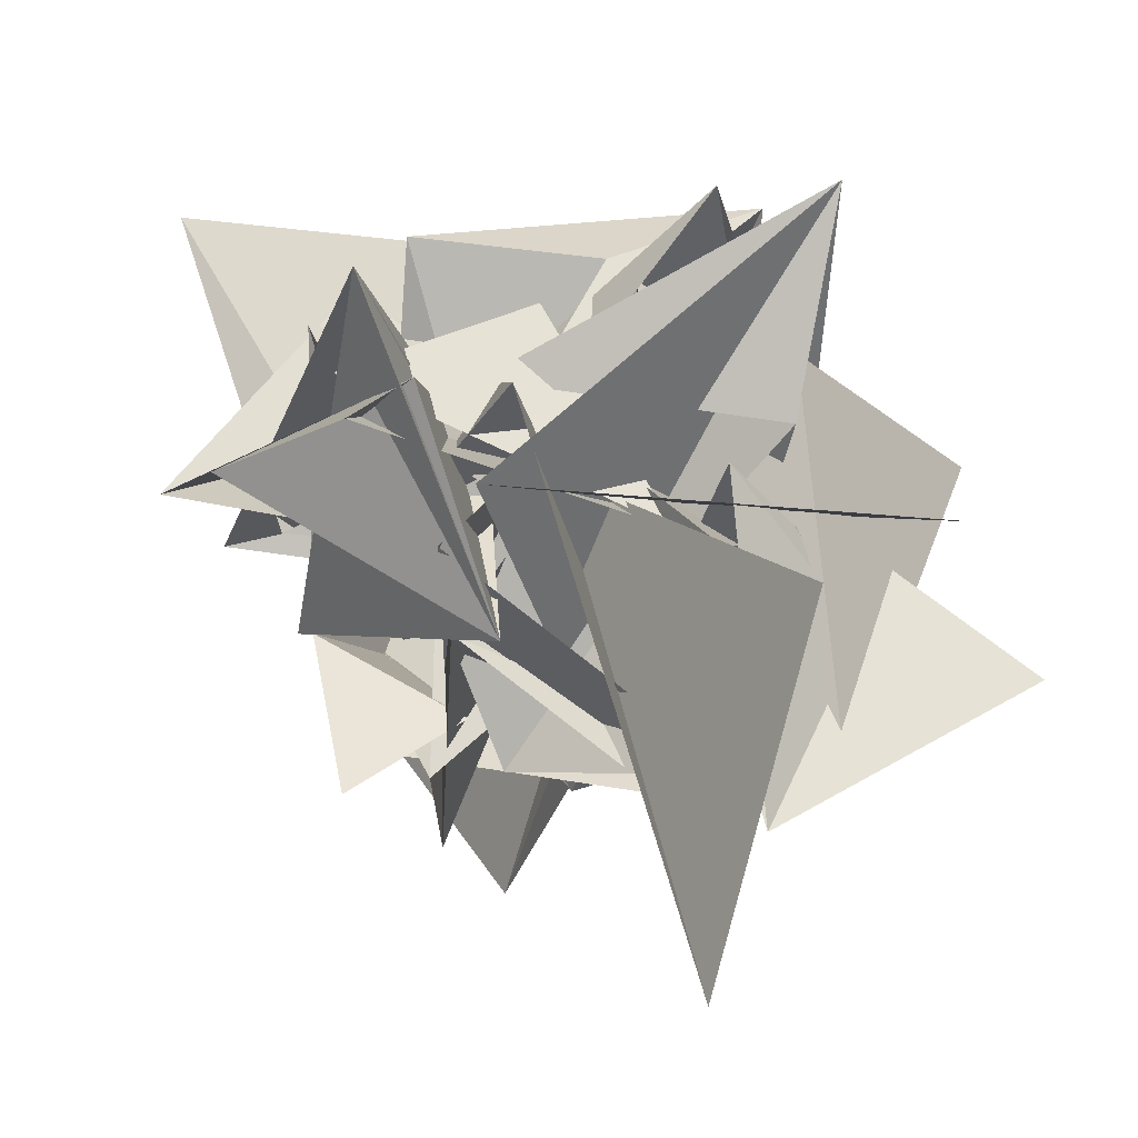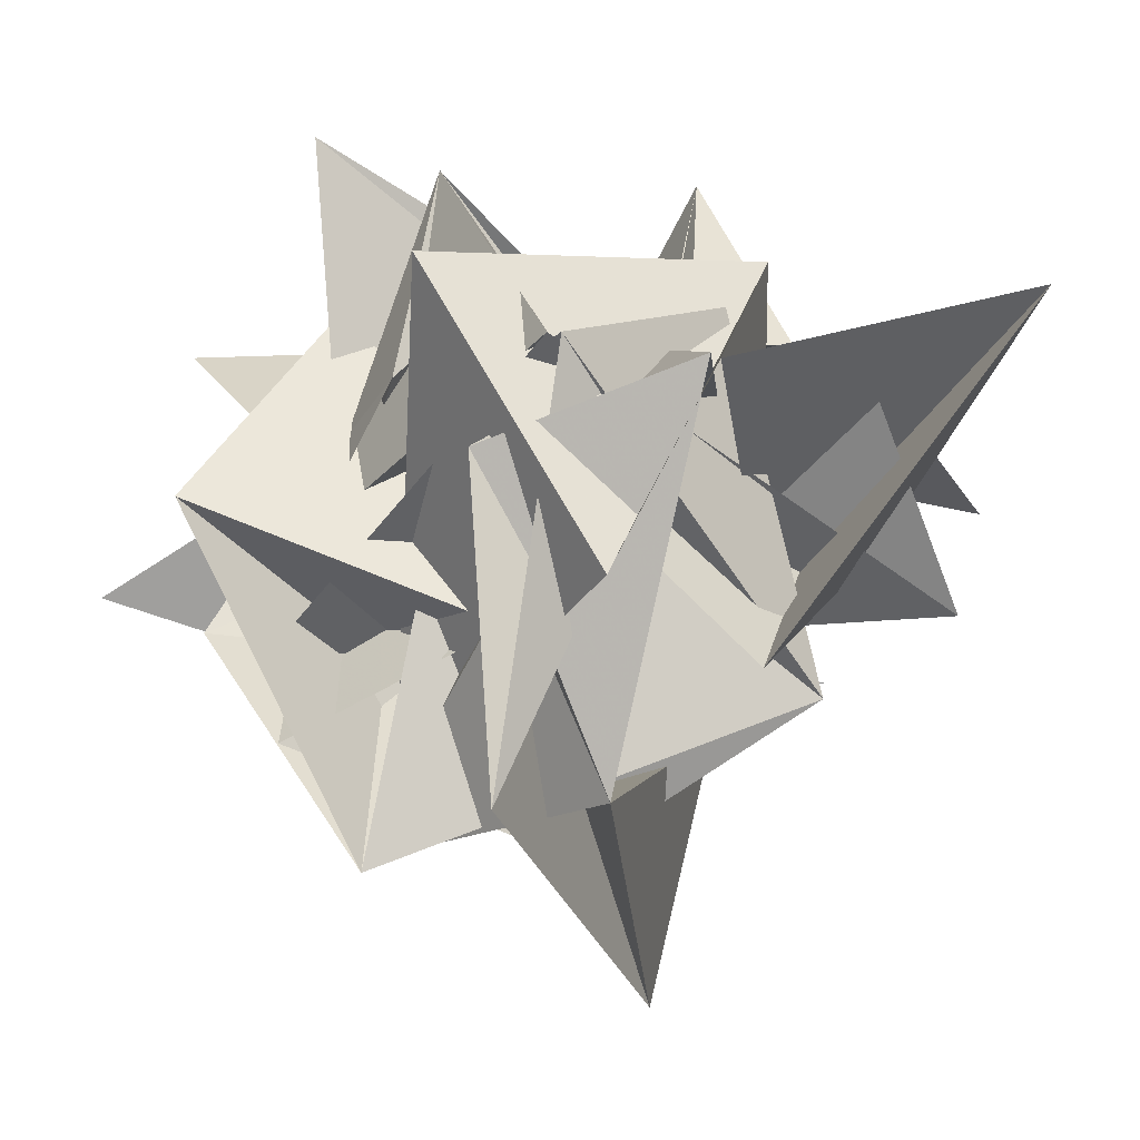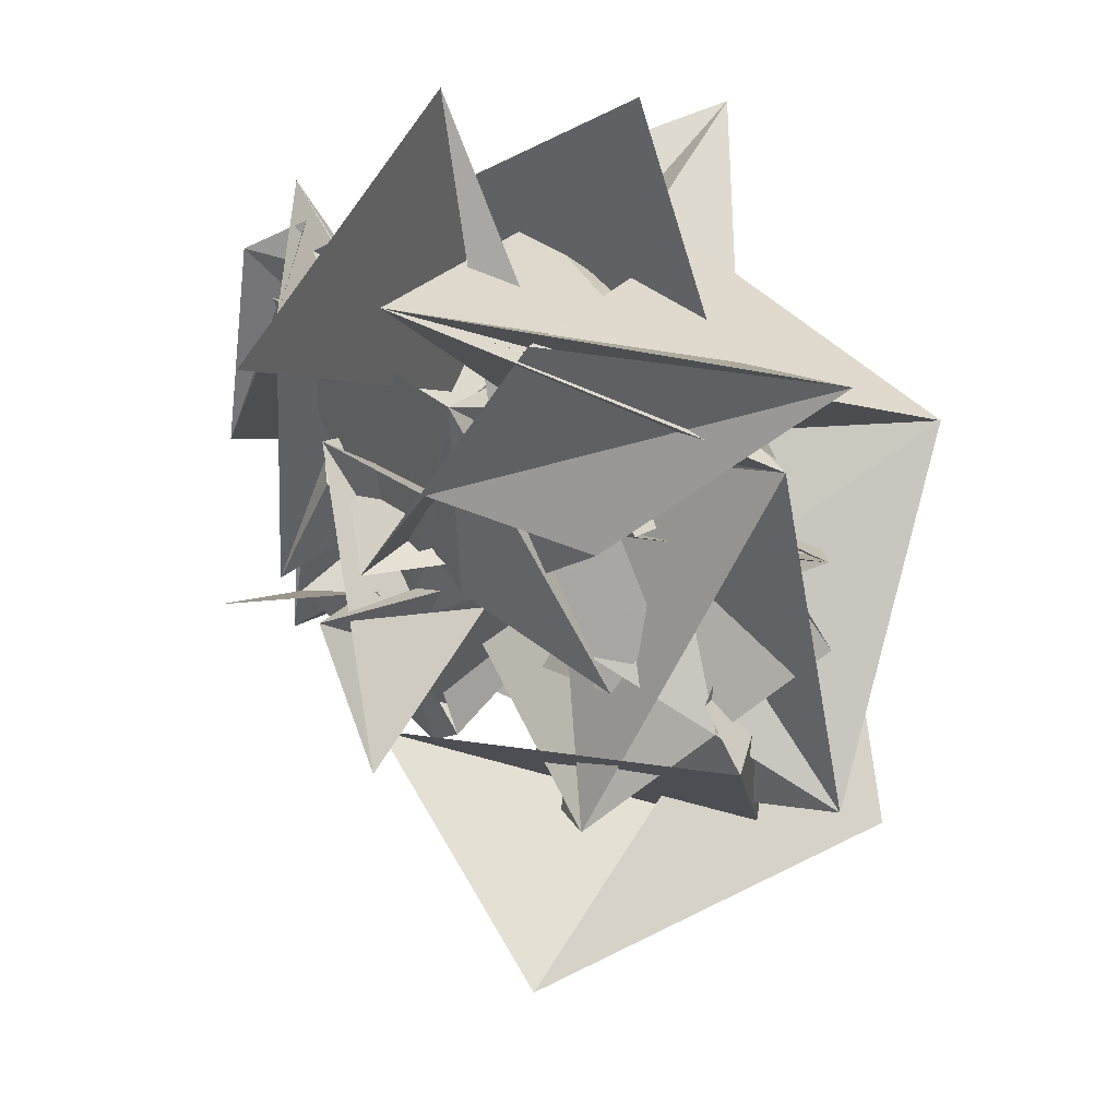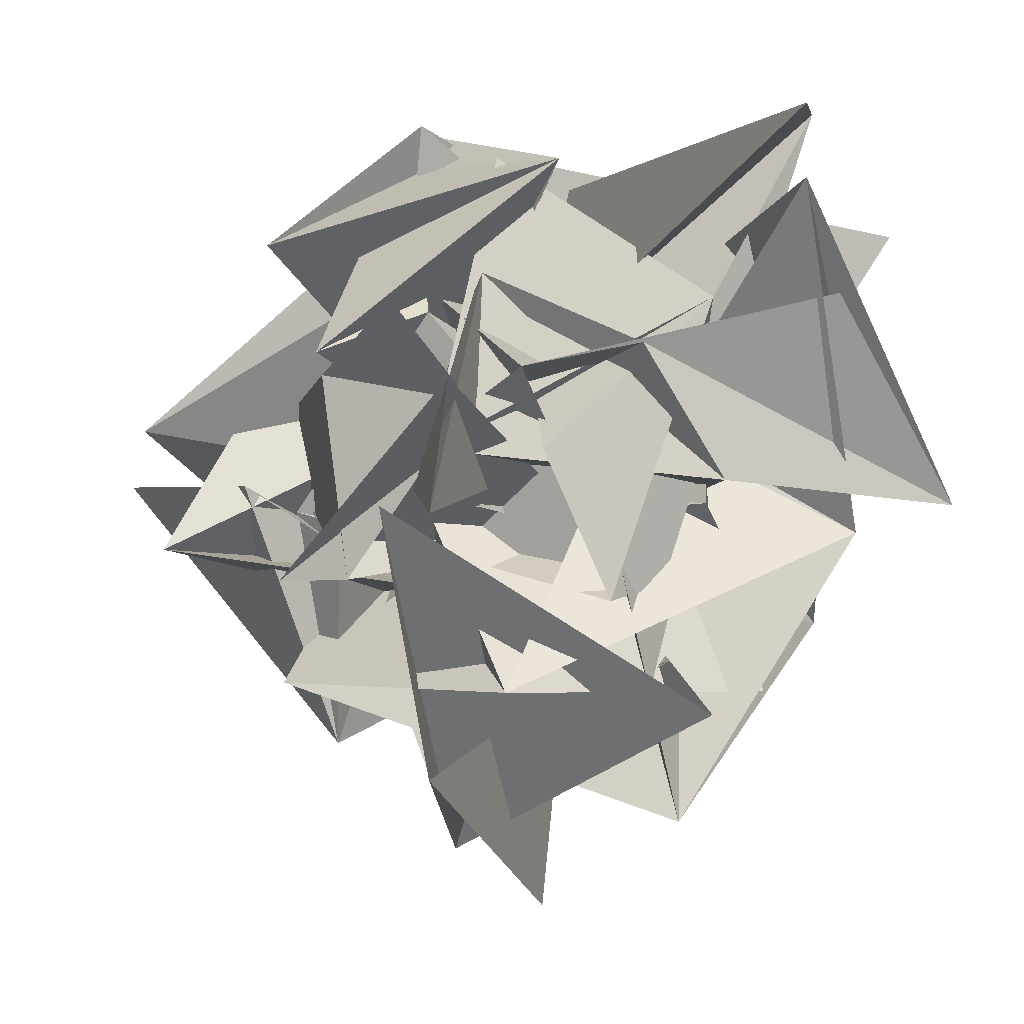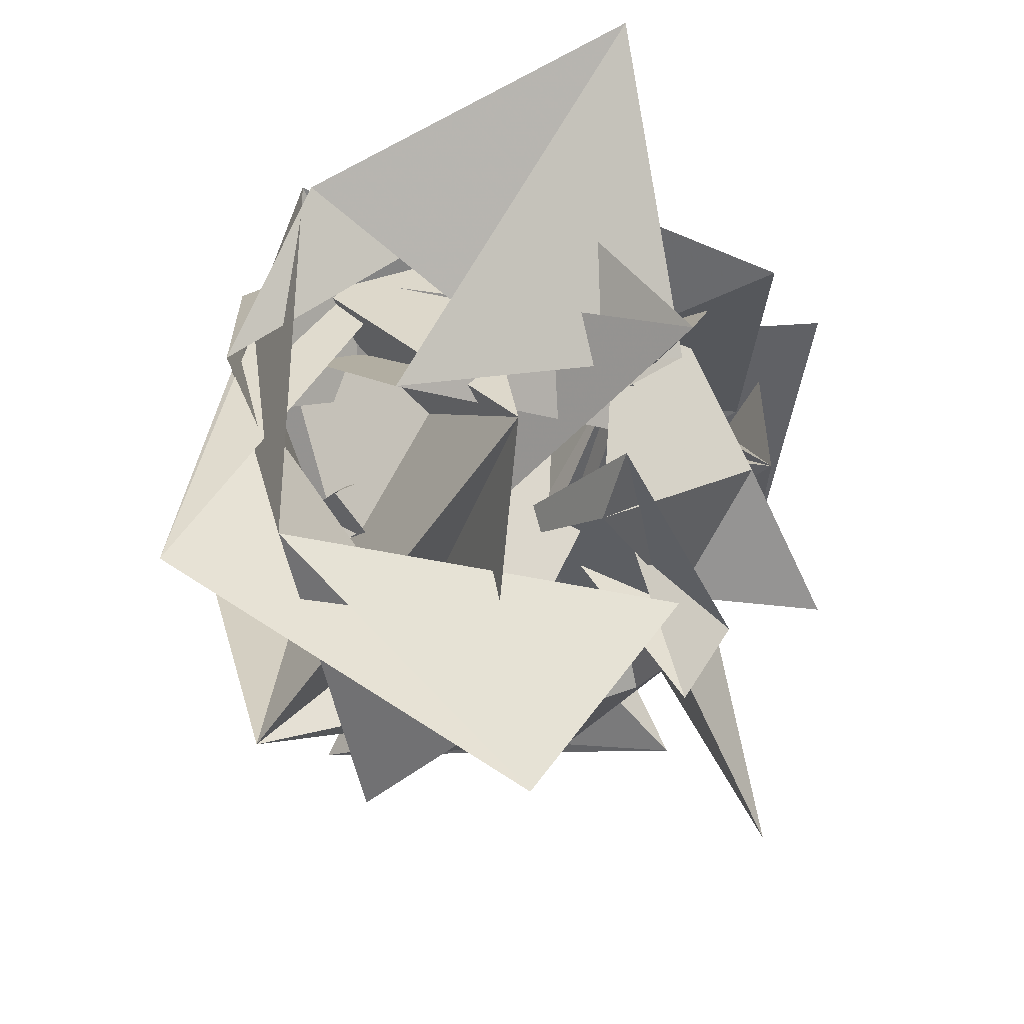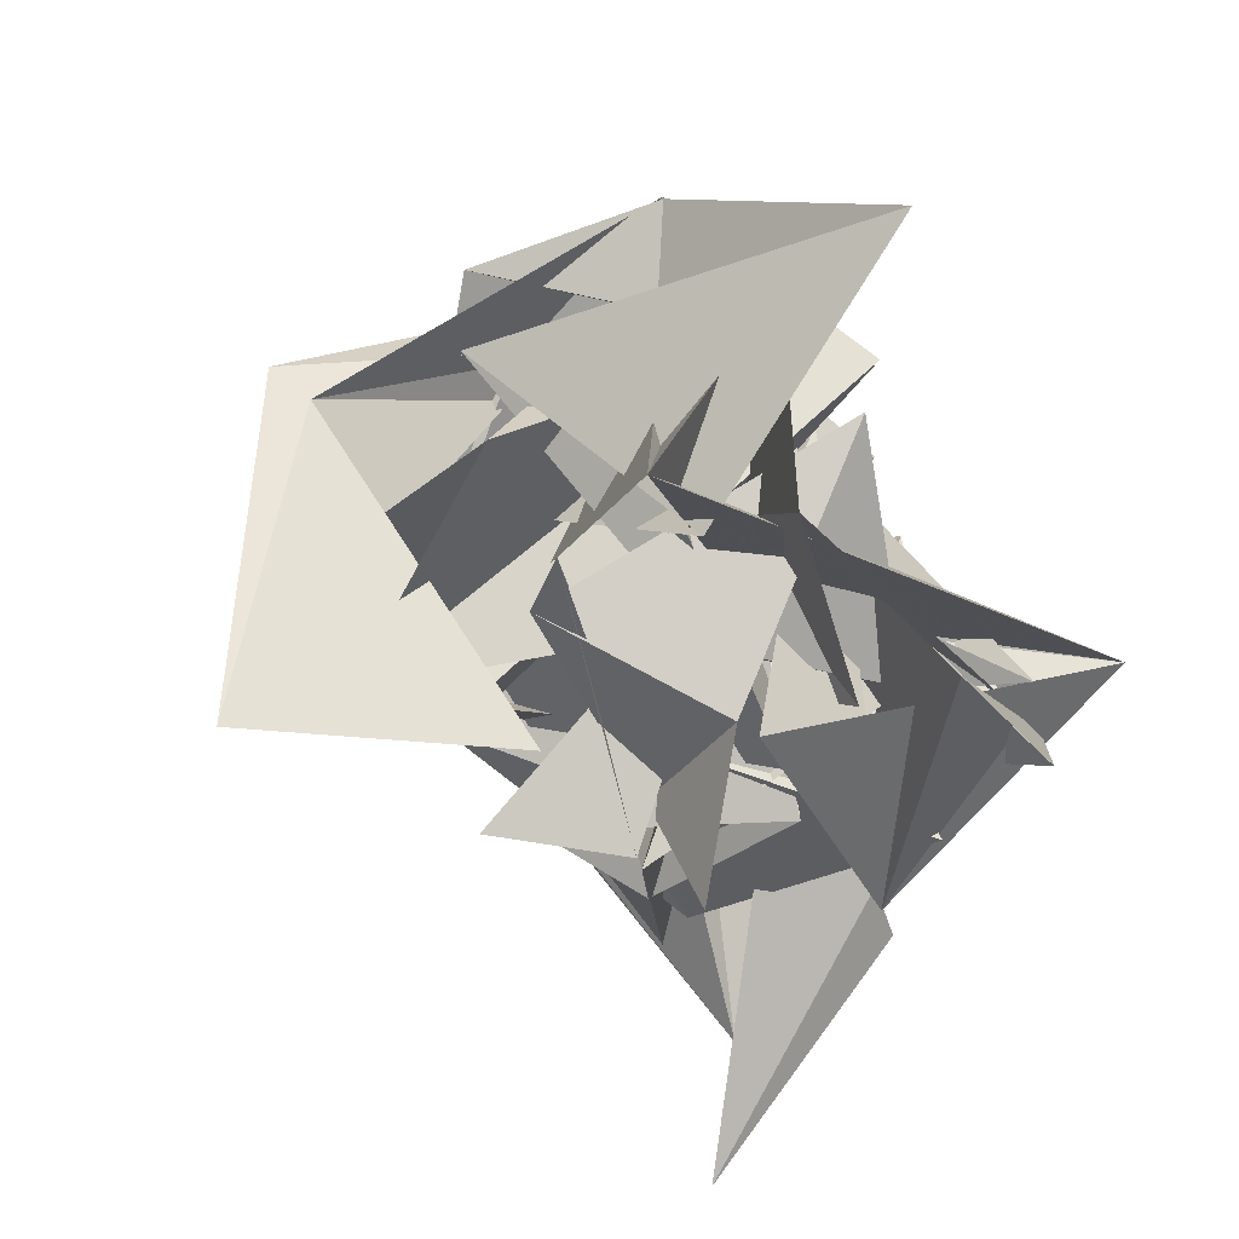
<metadata>
{"format":"obj","ext":"obj","renderer":"f3d","projection":"perspective","resolution":1024,"background":"white","views":[{"elev":28.9,"azim":131.0,"up":"+Y"},{"elev":-0.4,"azim":-61.1,"up":"+Y"},{"elev":-25.7,"azim":168.2,"up":"+Y"},{"elev":-56.2,"azim":114.0,"up":"+Y"},{"elev":-40.4,"azim":-7.1,"up":"+Y"},{"elev":48.9,"azim":62.1,"up":"+Z"}]}
</metadata>
<code>
v  0.9747  6.239  -0.8359
v  0.7055  6.753  -0.797
v  0.5277  6.274  -0.391
v  0.5651  6.237  -0.2151
v  0.8815  6.692  -0.2707
v  0.2476  6.718  -0.1218
v  0.6716  5.989  -0.06311
v  0.7726  6.201  -0.1376
v  0.5222  6.202  0.2972
v  0.6834  6.264  -0.1352
v  0.9257  6.234  -0.1048
v  0.6927  6.866  -0.2421
v  0.5036  6.622  -0.1549
v  0.2786  6.157  -0.3091
v  0.3358  6.08  -0.2357
v  0.647  6.367  -0.5614
v  0.6262  6.262  -0.03394
v  0.7868  6.484  -0.2023
v  0.4615  6.555  0.1222
v  0.2784  6.369  -0.1974
v  0.5012  6.165  0.1748
v  0.7765  6.366  0.0998
v  0.4253  6.674  0.06056
v  0.8125  6.383  0.09444
v  0.7635  6.467  -0.08978
v  0.5202  6.406  0.2788
v  0.2586  6.841  -0.1055
v  0.179  6.548  -0.3271
v  0.4114  6.192  -0.4777
v  0.6596  6.285  -0.4369
v  0.7255  6.236  -0.2468
v  0.7501  6.687  -0.03175
v  0.5198  6.721  0.3493
v  0.9013  6.668  0.1669
v  0.8847  6.587  -0.3887
v  0.8345  7.041  -0.07826
v  0.5169  6.554  -0.02087
v  0.1722  6.992  -0.1897
v  0.0377  6.664  -0.1908
v  0.2724  6.578  -0.4389
v  0.1116  6.333  -0.7941
v  0.5681  6.367  -0.7563
v  0.2413  6.802  -0.4011
v  0.3613  6.766  -0.2944
v  0.9202  6.859  -0.138
v  0.8246  6.901  -0.1791
v  0.41  6.575  0.1155
v  0.6017  6.306  0.4902
v  -0.06797  6.711  0.1343
v  0.08455  6.431  -0.3654
v  0.2986  6.338  -0.6869
v  0.7792  6.391  -0.7779
v  0.4194  6.438  -0.3731
v  -0.139  6.486  -0.4604
v  0.06484  6.27  0.06272
v  0.5245  6.621  -0.4051
v  0.4525  6.62  0.1322
v  0.7475  6.468  0.4698
v  0.3245  6.683  0.4521
v  0.04086  6.242  -0.4259
v  0.5654  6.543  -0.287
v  0.3999  6.62  -0.5248
v  0.5042  6.748  -0.4832
v  0.1643  6.278  -0.6283
v  -0.0314  5.929  -0.2004
v  0.3709  6.122  -0.2701
v  0.832  6.865  -0.02906
v  0.3954  6.827  -0.03003
v  0.778  6.58  0.01393
v  0.3135  6.583  -0.007945
v  0.3387  6.258  -0.4188
v  0.1762  6.687  0.2409
v  0.06098  6.271  -0.05742
v  0.03189  6.113  -0.3922
v  0.3411  5.925  -0.0472
v  0.336  6.184  0.3796
v  0.1038  6.624  -0.1168
v  0.2577  6.507  -0.002756
v  0.3296  6.287  -0.339
v  0.451  6.601  0.04487
v  0.2952  6.492  -0.3822
v  0.5708  6.657  -0.5252
v  0.1111  6.404  -0.3591
v  0.5402  6.412  -0.1632
v  0.2543  6.454  -0.334
v  0.6182  6.561  0.08436
v  0.249  6.767  0.2609
v  -0.05516  6.711  0.1509
v  0.6048  6.354  -0.2658
v  0.3419  6.747  -0.4782
v  0.3335  6.682  -0.1564
v  0.4292  6.487  0.07207
v  0.3804  6.667  0.04562
v  0.4784  6.277  -0.05671
v  0.2132  6.835  -0.007416
v  0.4985  6.741  -0.09885
v  -0.02903  6.675  0.3722
v  -0.1261  6.549  0.04015
v  -0.2092  6.046  0.1269
v  0.8239  6.773  -0.2909
v  0.1761  7.061  -0.4219
v  0.5625  6.767  -0.0572
v  -0.03342  6.573  0.06816
v  0.1412  6.235  0.373
v  0.5189  6.345  0.193
v  0.3689  6.845  0.2739
v  -0.122  6.83  -0.05549
v  -0.05301  6.409  0.1035
v  -0.02464  6.047  0.2125
v  0.3944  5.696  0.0583
v  0.4253  6.746  -0.8414
v  0.148  6.478  -0.3535
v  0.6295  6.61  -0.003812
v  0.0806  6.246  -0.04131
v  0.6151  6.392  0.3329
v  0.4761  6.8  0.6867
v  -0.01482  6.668  0.3808
v  -0.1312  6.368  0.2641
v  0.2013  6.052  -0.2855
v  0.164  5.922  -0.3385
v  0.6487  6.106  0.04192
f 1 2 13
f 1 13 12
f 2 3 14
f 2 14 13
f 3 4 15
f 3 15 14
f 4 5 16
f 4 16 15
f 5 6 17
f 5 17 16
f 6 7 18
f 6 18 17
f 7 8 19
f 7 19 18
f 8 9 20
f 8 20 19
f 9 10 21
f 9 21 20
f 10 11 22
f 10 22 21
f 12 13 24
f 12 24 23
f 13 14 25
f 13 25 24
f 14 15 26
f 14 26 25
f 15 16 27
f 15 27 26
f 16 17 28
f 16 28 27
f 17 18 29
f 17 29 28
f 18 19 30
f 18 30 29
f 19 20 31
f 19 31 30
f 20 21 32
f 20 32 31
f 21 22 33
f 21 33 32
f 23 24 35
f 23 35 34
f 24 25 36
f 24 36 35
f 25 26 37
f 25 37 36
f 26 27 38
f 26 38 37
f 27 28 39
f 27 39 38
f 28 29 40
f 28 40 39
f 29 30 41
f 29 41 40
f 30 31 42
f 30 42 41
f 31 32 43
f 31 43 42
f 32 33 44
f 32 44 43
f 34 35 46
f 34 46 45
f 35 36 47
f 35 47 46
f 36 37 48
f 36 48 47
f 37 38 49
f 37 49 48
f 38 39 50
f 38 50 49
f 39 40 51
f 39 51 50
f 40 41 52
f 40 52 51
f 41 42 53
f 41 53 52
f 42 43 54
f 42 54 53
f 43 44 55
f 43 55 54
f 45 46 57
f 45 57 56
f 46 47 58
f 46 58 57
f 47 48 59
f 47 59 58
f 48 49 60
f 48 60 59
f 49 50 61
f 49 61 60
f 50 51 62
f 50 62 61
f 51 52 63
f 51 63 62
f 52 53 64
f 52 64 63
f 53 54 65
f 53 65 64
f 54 55 66
f 54 66 65
f 56 57 68
f 56 68 67
f 57 58 69
f 57 69 68
f 58 59 70
f 58 70 69
f 59 60 71
f 59 71 70
f 60 61 72
f 60 72 71
f 61 62 73
f 61 73 72
f 62 63 74
f 62 74 73
f 63 64 75
f 63 75 74
f 64 65 76
f 64 76 75
f 65 66 77
f 65 77 76
f 67 68 79
f 67 79 78
f 68 69 80
f 68 80 79
f 69 70 81
f 69 81 80
f 70 71 82
f 70 82 81
f 71 72 83
f 71 83 82
f 72 73 84
f 72 84 83
f 73 74 85
f 73 85 84
f 74 75 86
f 74 86 85
f 75 76 87
f 75 87 86
f 76 77 88
f 76 88 87
f 78 79 90
f 78 90 89
f 79 80 91
f 79 91 90
f 80 81 92
f 80 92 91
f 81 82 93
f 81 93 92
f 82 83 94
f 82 94 93
f 83 84 95
f 83 95 94
f 84 85 96
f 84 96 95
f 85 86 97
f 85 97 96
f 86 87 98
f 86 98 97
f 87 88 99
f 87 99 98
f 89 90 101
f 89 101 100
f 90 91 102
f 90 102 101
f 91 92 103
f 91 103 102
f 92 93 104
f 92 104 103
f 93 94 105
f 93 105 104
f 94 95 106
f 94 106 105
f 95 96 107
f 95 107 106
f 96 97 108
f 96 108 107
f 97 98 109
f 97 109 108
f 98 99 110
f 98 110 109
f 100 101 112
f 100 112 111
f 101 102 113
f 101 113 112
f 102 103 114
f 102 114 113
f 103 104 115
f 103 115 114
f 104 105 116
f 104 116 115
f 105 106 117
f 105 117 116
f 106 107 118
f 106 118 117
f 107 108 119
f 107 119 118
f 108 109 120
f 108 120 119
f 109 110 121
f 109 121 120

</code>
